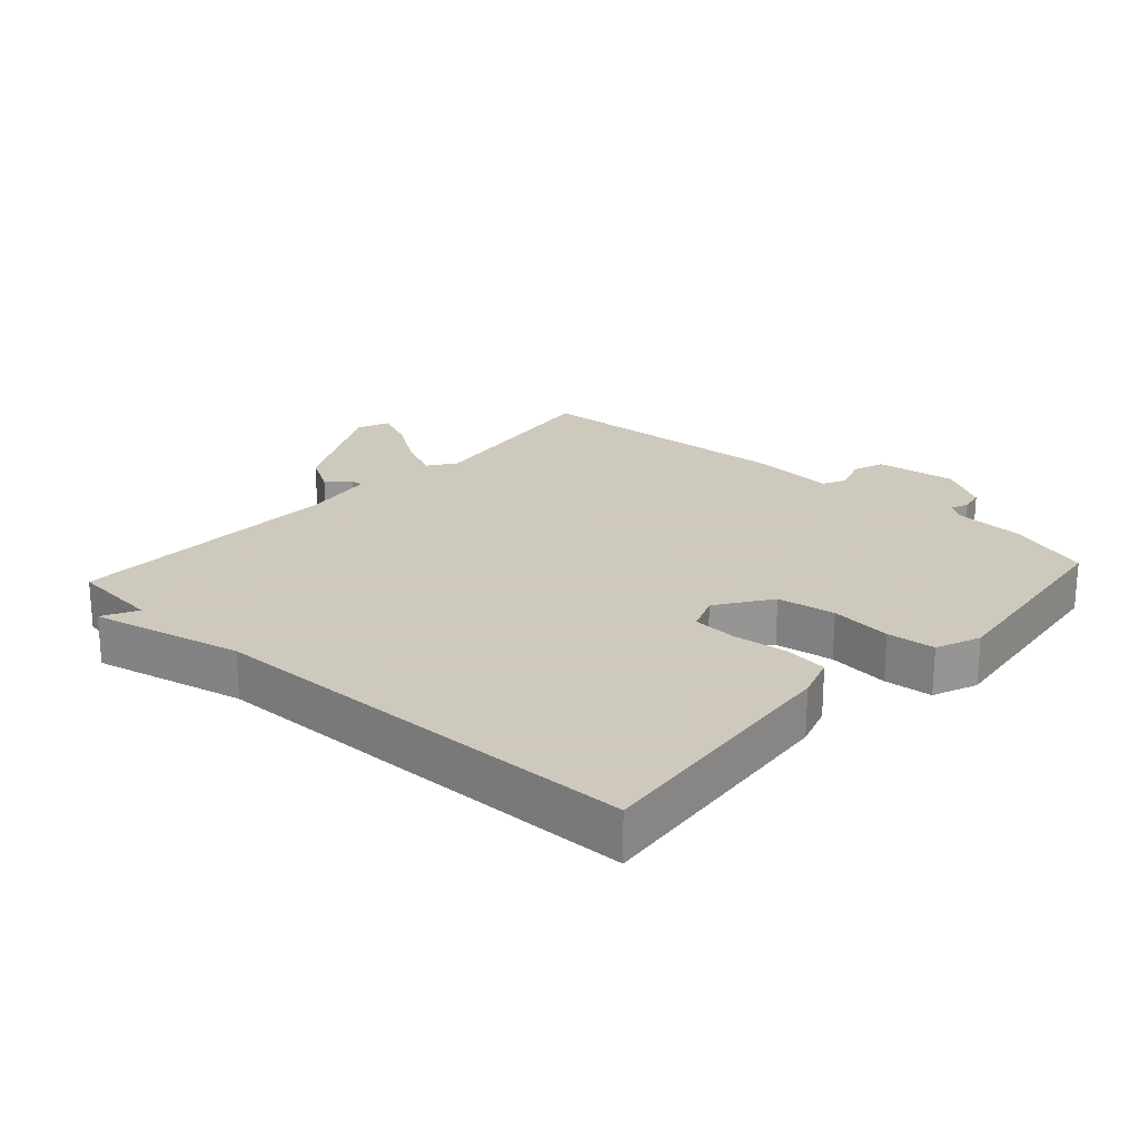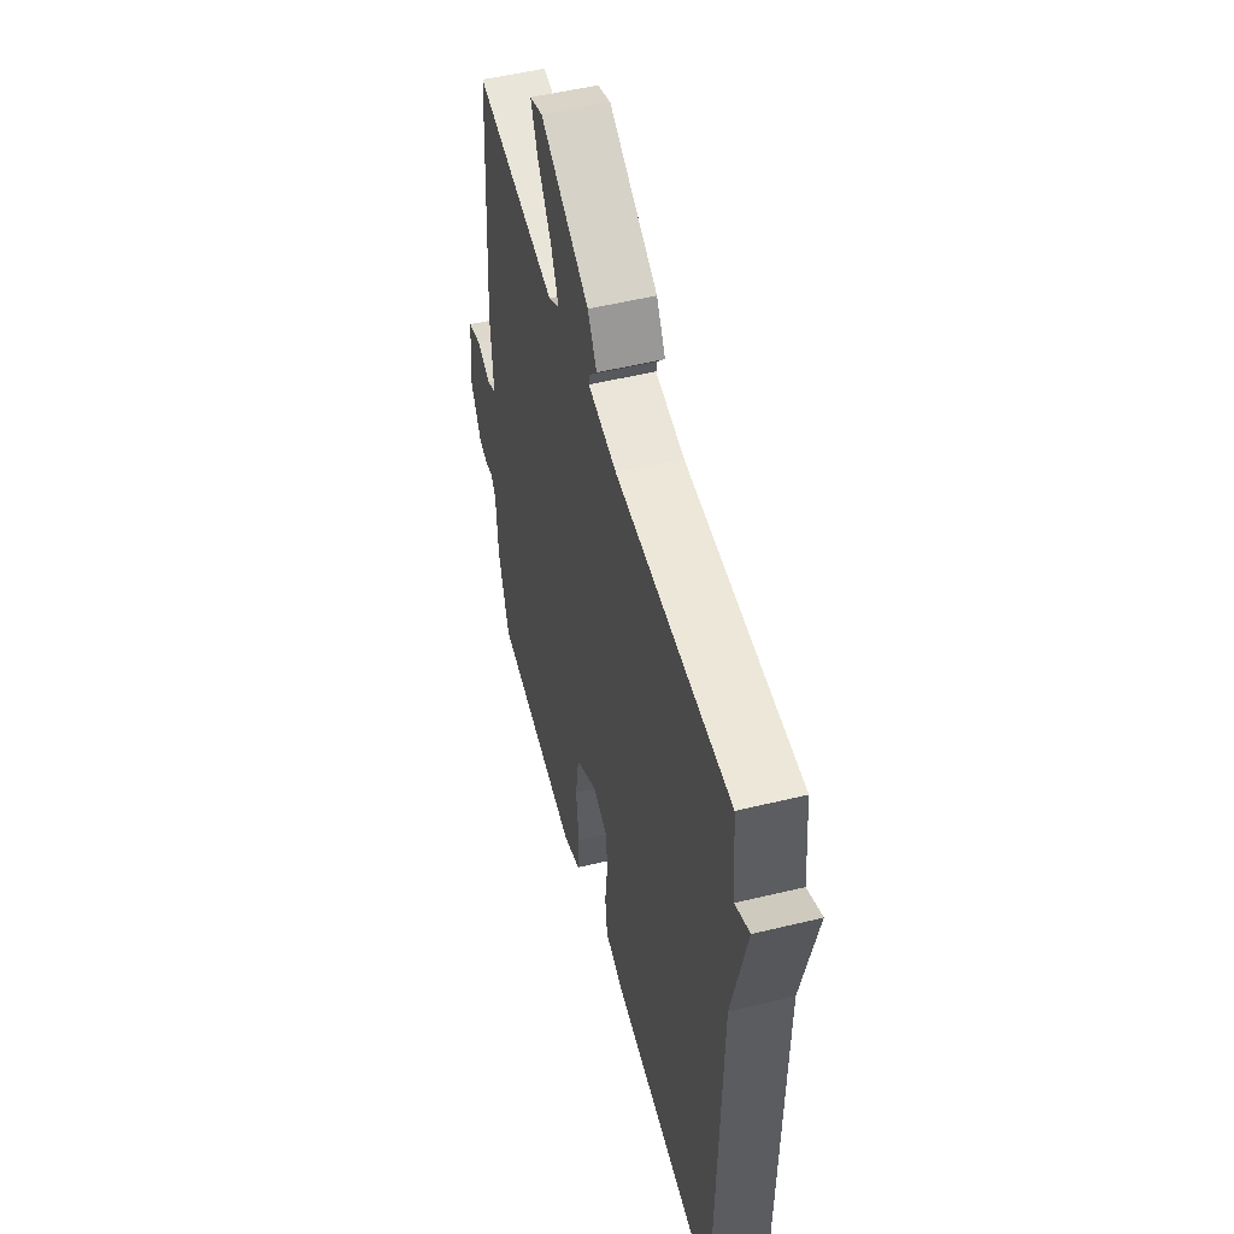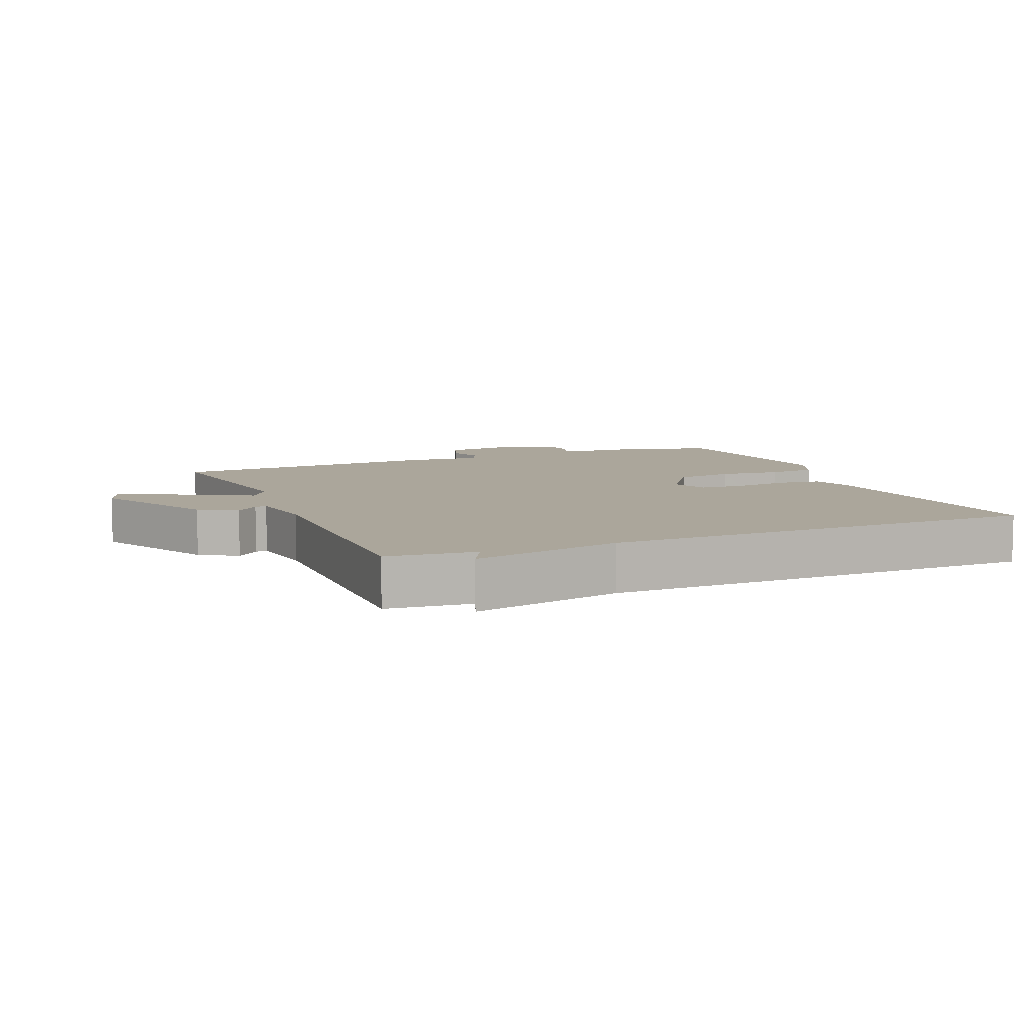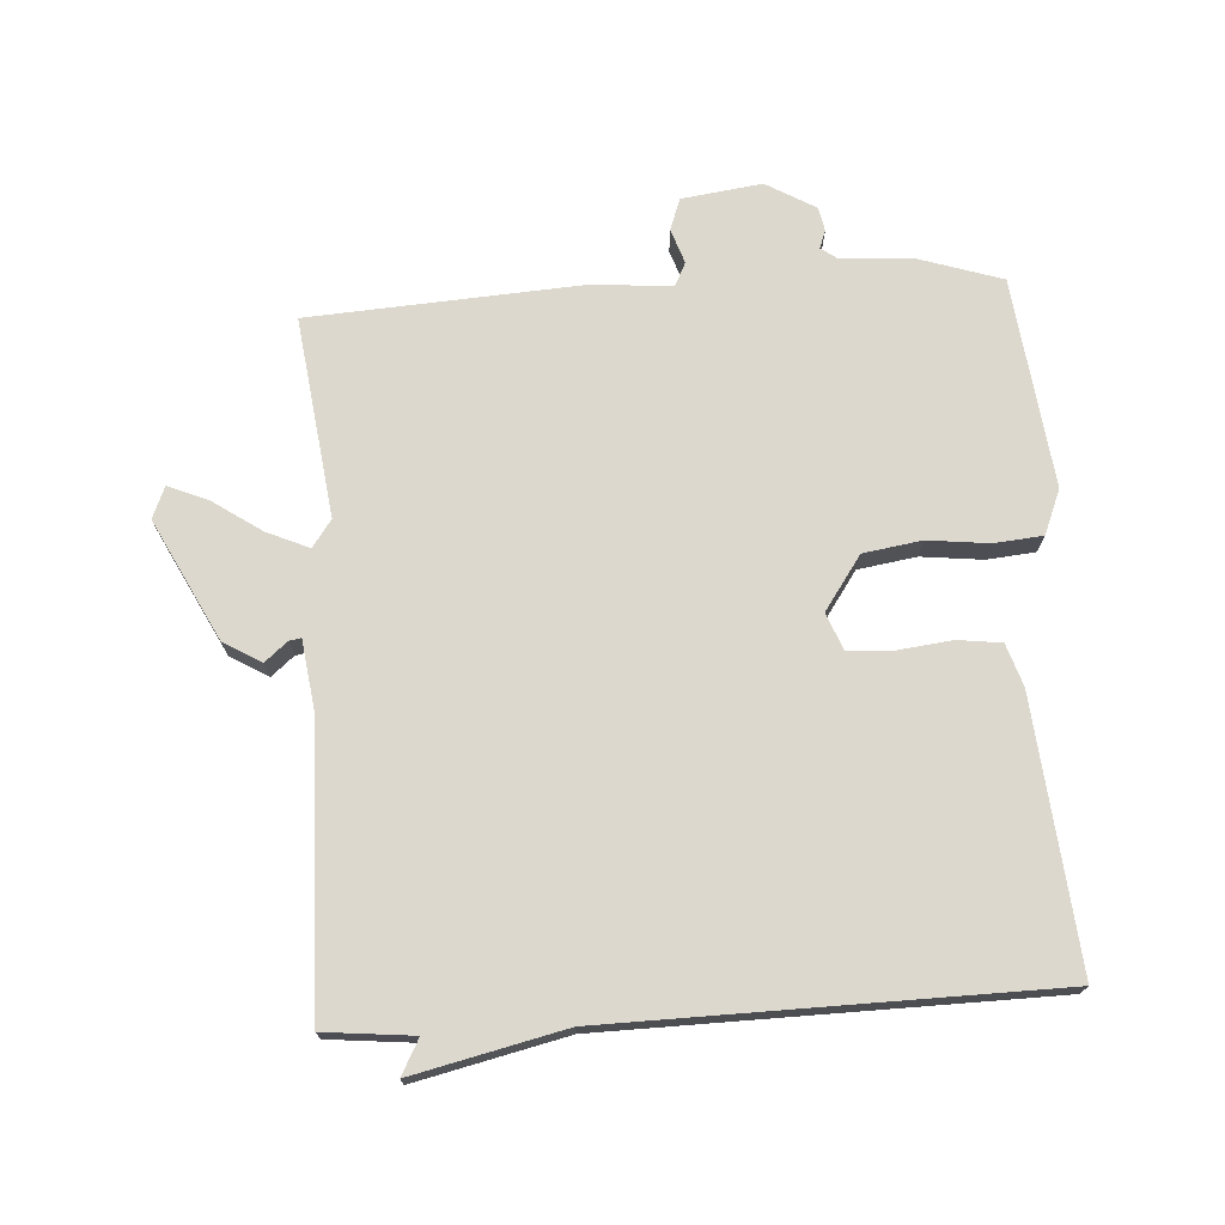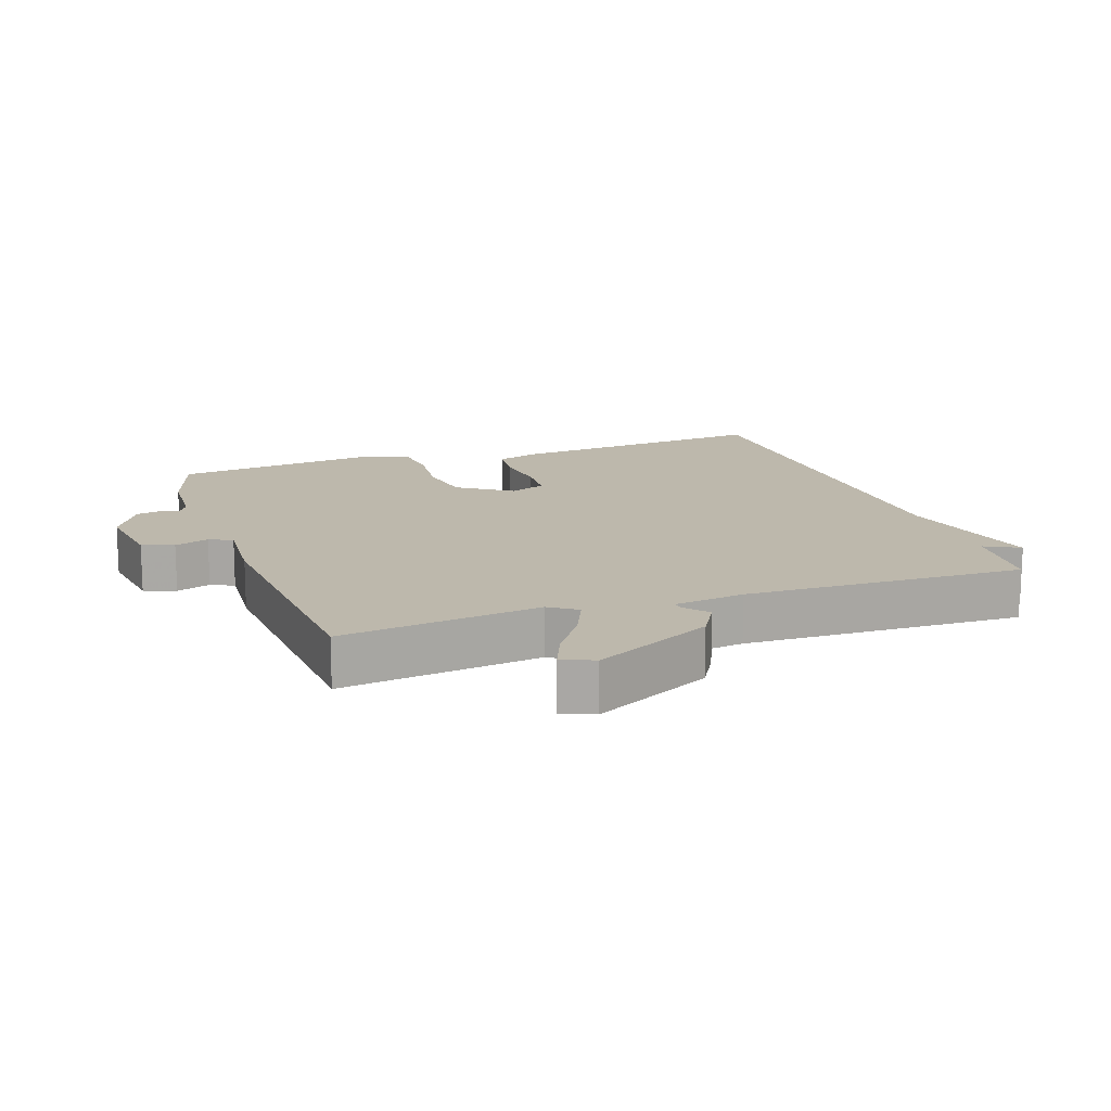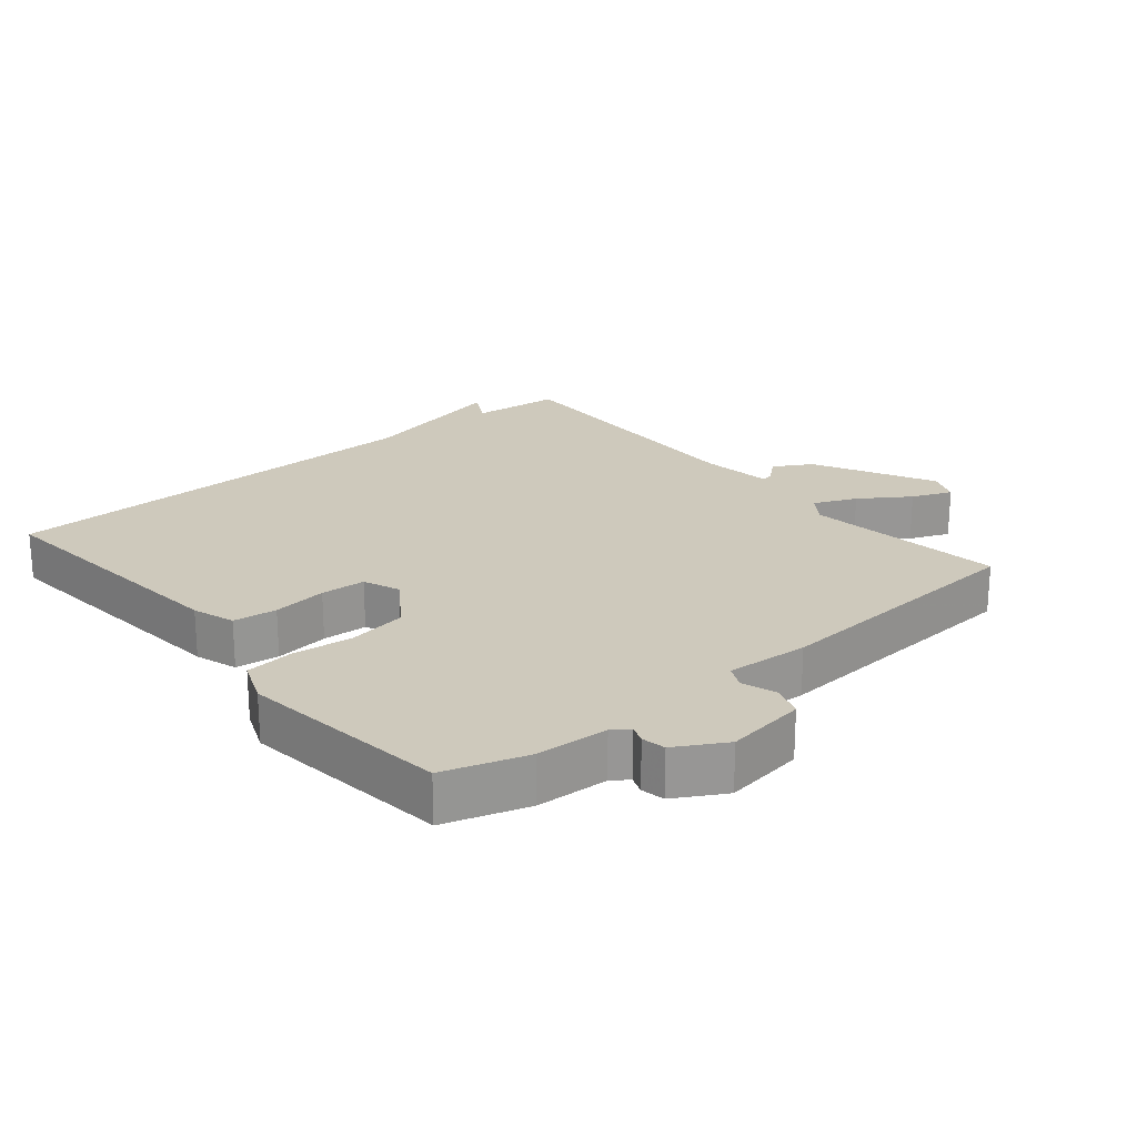
<metadata>
{"format":"obj","ext":"obj","renderer":"f3d","projection":"perspective","resolution":1024,"background":"white","views":[{"elev":22.6,"azim":132.2,"up":"+Y"},{"elev":52.3,"azim":75.3,"up":"+Z"},{"elev":8.0,"azim":67.4,"up":"+Y"},{"elev":72.6,"azim":86.6,"up":"+Y"},{"elev":14.7,"azim":-19.2,"up":"+Y"},{"elev":22.4,"azim":-129.9,"up":"+Y"}]}
</metadata>
<code>
v 0.5 0.07 0.5
v 0.513 0.07 0.365
v 0.566 0.07 0.393
v 0.513 0.07 0.165
v 0.5 0.07 -0.5
v 0.097 0.07 -0.461
v 0.033 0.07 -0.44
v 0.025 0.07 -0.374
v 0.035 0.07 -0.292
v 0.031 0.07 -0.224
v -0.024 0.07 -0.202
v -0.105 0.07 -0.258
v -0.119 0.07 -0.346
v -0.109 0.07 -0.439
v -0.116 0.07 -0.512
v -0.183 0.07 -0.539
v -0.5 0.07 -0.5
v -0.54 0.07 -0.375
v -0.546 0.07 -0.266
v -0.564 0.07 -0.241
v -0.591 0.07 -0.251
v -0.627 0.07 -0.244
v -0.67 0.07 -0.169
v -0.653 0.07 -0.048
v -0.605 0.07 -0.031
v -0.553 0.07 -0.049
v -0.518 0.07 -0.032
v -0.527 0.07 0.092
v -0.5 0.07 0.5
v -0.198 0.07 0.46
v -0.157 0.07 0.489
v -0.185 0.07 0.553
v -0.235 0.07 0.627
v -0.26 0.07 0.687
v -0.212 0.07 0.707
v -0.031 0.07 0.614
v 0.002 0.07 0.557
v -0.027 0.07 0.523
v -0.03 0.07 0.505
v 0.077 0.07 0.49
v 0.5 0 0.5
v 0.513 0 0.365
v 0.566 0 0.393
v 0.513 0 0.165
v 0.5 0 -0.5
v 0.097 0 -0.461
v 0.033 0 -0.44
v 0.025 0 -0.374
v 0.035 0 -0.292
v 0.031 0 -0.224
v -0.024 0 -0.202
v -0.105 0 -0.258
v -0.119 0 -0.346
v -0.109 0 -0.439
v -0.116 0 -0.512
v -0.183 0 -0.539
v -0.5 0 -0.5
v -0.54 0 -0.375
v -0.546 0 -0.266
v -0.564 0 -0.241
v -0.591 0 -0.251
v -0.627 0 -0.244
v -0.67 0 -0.169
v -0.653 0 -0.048
v -0.605 0 -0.031
v -0.553 0 -0.049
v -0.518 0 -0.032
v -0.527 0 0.092
v -0.5 0 0.5
v -0.198 0 0.46
v -0.157 0 0.489
v -0.185 0 0.553
v -0.235 0 0.627
v -0.26 0 0.687
v -0.212 0 0.707
v -0.031 0 0.614
v 0.002 0 0.557
v -0.027 0 0.523
v -0.03 0 0.505
v 0.077 0 0.49
f 36 37 38
f 35 36 38
f 34 35 38
f 33 34 38
f 32 33 38
f 31 32 38 39
f 30 31 39 40
f 27 28 29 30
f 24 25 26
f 23 24 26
f 22 23 26
f 21 22 26
f 20 21 26
f 19 20 26 27
f 18 19 27
f 17 18 27
f 16 17 27
f 15 16 27
f 14 15 27
f 13 14 27
f 12 13 27 30
f 7 8 9
f 6 7 9
f 5 6 9
f 4 5 9
f 4 9 10
f 3 4 10
f 2 3 10
f 40 1 2
f 30 40 2
f 12 30 2
f 11 12 2
f 2 10 11
f 78 77 76
f 78 76 75
f 78 75 74
f 78 74 73
f 78 73 72
f 79 78 72 71
f 80 79 71 70
f 70 69 68 67
f 66 65 64
f 66 64 63
f 66 63 62
f 66 62 61
f 66 61 60
f 67 66 60 59
f 67 59 58
f 67 58 57
f 67 57 56
f 67 56 55
f 67 55 54
f 67 54 53
f 70 67 53 52
f 49 48 47
f 49 47 46
f 49 46 45
f 49 45 44
f 50 49 44
f 50 44 43
f 50 43 42
f 42 41 80
f 42 80 70
f 42 70 52
f 42 52 51
f 51 50 42
f 1 41 42 2
f 2 42 43 3
f 3 43 44 4
f 4 44 45 5
f 5 45 46 6
f 6 46 47 7
f 7 47 48 8
f 8 48 49 9
f 9 49 50 10
f 10 50 51 11
f 11 51 52 12
f 12 52 53 13
f 13 53 54 14
f 14 54 55 15
f 15 55 56 16
f 16 56 57 17
f 17 57 58 18
f 18 58 59 19
f 19 59 60 20
f 20 60 61 21
f 21 61 62 22
f 22 62 63 23
f 23 63 64 24
f 24 64 65 25
f 25 65 66 26
f 26 66 67 27
f 27 67 68 28
f 28 68 69 29
f 29 69 70 30
f 30 70 71 31
f 31 71 72 32
f 32 72 73 33
f 33 73 74 34
f 34 74 75 35
f 35 75 76 36
f 36 76 77 37
f 37 77 78 38
f 38 78 79 39
f 39 79 80 40
f 40 80 41 1

</code>
